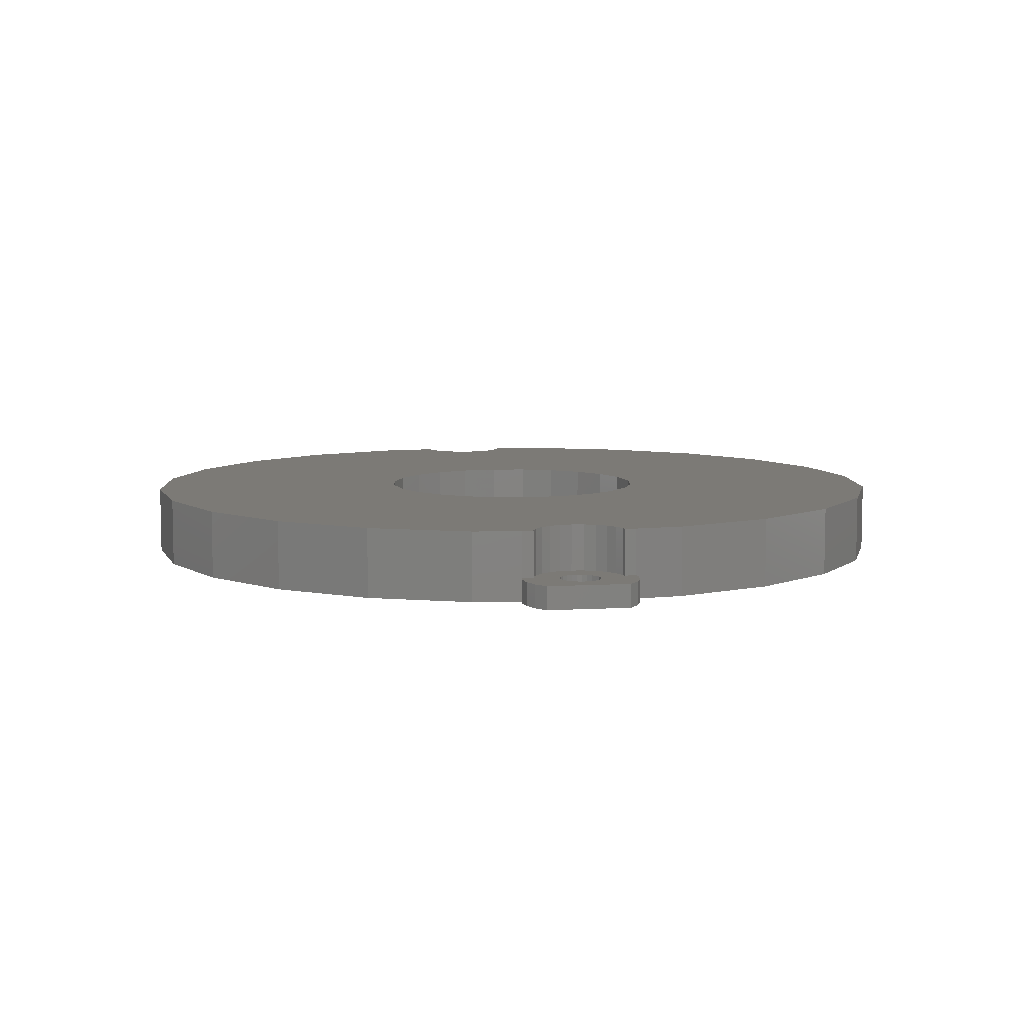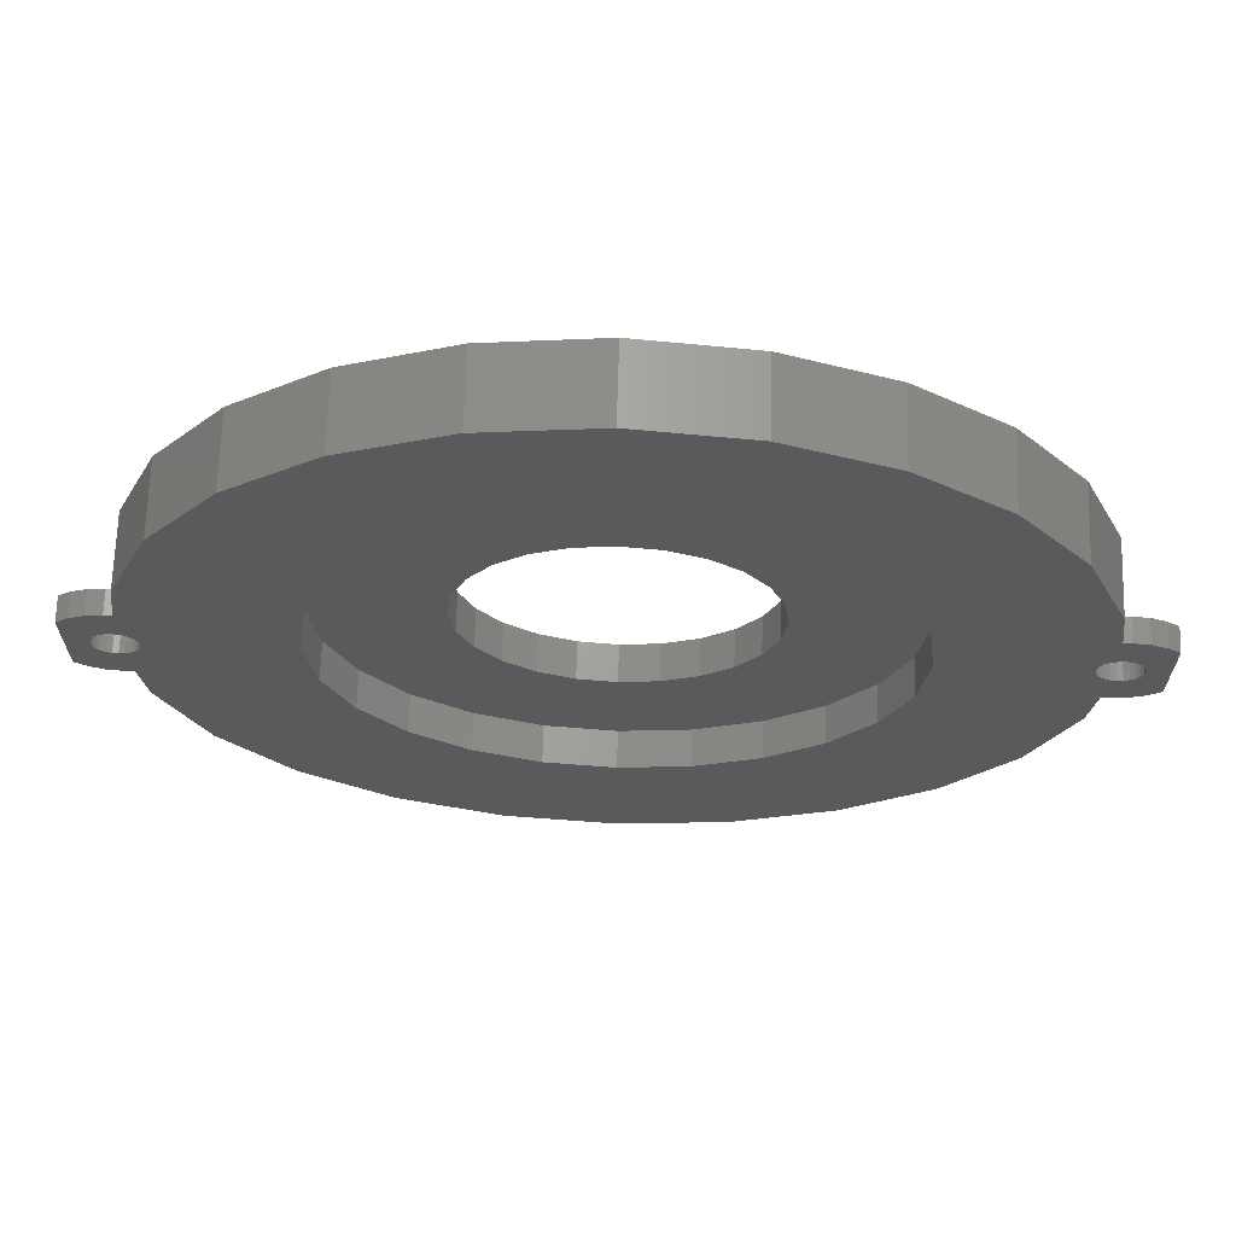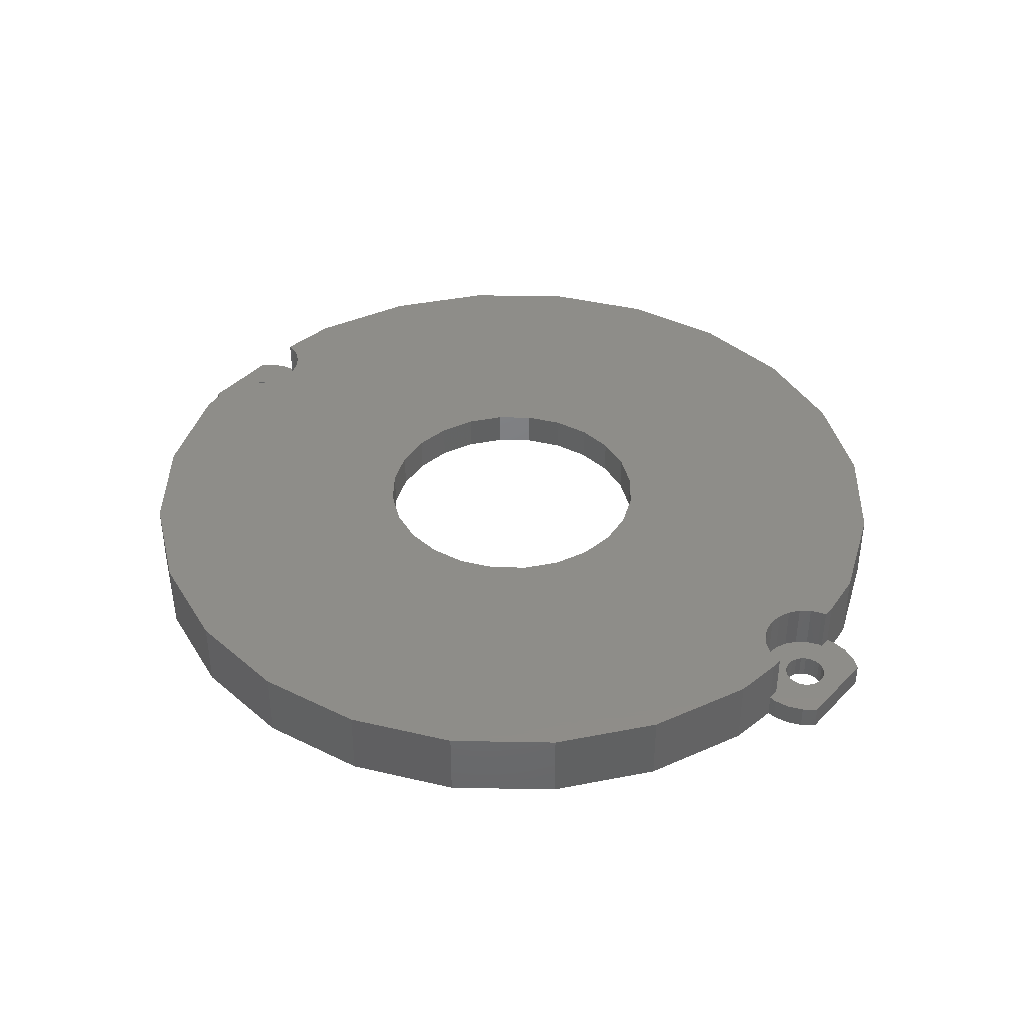
<metadata>
{"format":"stl","ext":"stl","renderer":"f3d","projection":"perspective","resolution":1024,"background":"white","views":[{"elev":7.6,"azim":-99.5,"up":"+Z"},{"elev":66.7,"azim":-178.3,"up":"+Y"},{"elev":39.9,"azim":38.8,"up":"+Z"}]}
</metadata>
<code>
# stl→obj: 350 verts, 708 faces
v 392.2 25.53 6
v 391.6 30.67 6
v 391.6 29.67 6
v 392 30.72 6
v 393 31.12 6
v 395.7 17.08 6
v 393.8 31.76 6
v 394.4 32.58 6
v 394.8 33.55 6
v 395 34.58 6
v 415.2 1.503 6
v 414 34.58 6
v 411.7 2.927 6
v 414.4 31.49 6
v 415.6 28.61 6
v 416.9 0.7766 6
v 417.5 26.13 6
v 418.6 0.5552 6
v 420 24.23 6
v 426 -0.416 6
v 422.9 23.04 6
v 426 22.63 6
v 433.4 0.5552 6
v 429.1 23.04 6
v 432 24.23 6
v 434.4 26.13 6
v 435 0.7766 6
v 436.3 28.61 6
v 436.8 1.503 6
v 437.5 31.49 6
v 440.2 2.927 6
v 437.9 34.58 6
v 392 38.45 6
v 391.6 39.5 6
v 391.6 38.5 6
v 392.2 43.64 6
v 393 38.05 6
v 395.7 52.08 6
v 393.8 37.41 6
v 394.4 36.58 6
v 394.8 35.62 6
v 401.2 9.835 6
v 401.2 59.33 6
v 408.5 4.273 6
v 408.5 64.89 6
v 416.9 68.39 6
v 414.4 37.68 6
v 415.6 40.56 6
v 417.5 43.04 6
v 426 69.58 6
v 420 44.93 6
v 422.9 46.13 6
v 426 46.54 6
v 429.1 46.13 6
v 435 68.39 6
v 432 44.93 6
v 434.4 43.04 6
v 436.3 40.56 6
v 443.5 64.89 6
v 437.5 37.68 6
v 443.5 4.273 6
v 450.7 9.835 6
v 450.7 59.33 6
v 456.3 17.08 6
v 456.3 52.08 6
v 457 34.58 6
v 457.1 33.55 6
v 459.8 25.53 6
v 457.5 32.58 6
v 458.2 31.76 6
v 459 31.12 6
v 459.9 30.72 6
v 460.3 29.67 6
v 460.3 30.67 6
v 457.1 35.62 6
v 459.8 43.64 6
v 457.5 36.58 6
v 458.2 37.41 6
v 459 38.05 6
v 459.9 38.45 6
v 460.3 39.5 6
v 460.3 38.5 6
v 391.6 29.67 2
v 391.6 30.67 2
v 392 30.72 2
v 393 31.12 2
v 393.8 31.76 2
v 394.4 32.58 2
v 394.8 33.55 2
v 395 34.58 2
v 394.8 35.62 2
v 394.4 36.58 2
v 393.8 37.41 2
v 393 38.05 2
v 392 38.45 2
v 391.6 38.5 2
v 391.6 39.5 2
v 461 29.58 2
v 460.3 30.67 2
v 460.3 29.67 2
v 460.3 32.97 2
v 460.5 32.89 2
v 460.8 32.86 2
v 461 32.83 2
v 462.3 29.75 2
v 461.4 32.89 2
v 461.9 33.07 2
v 462.2 33.35 2
v 462.5 33.71 2
v 463.5 30.25 2
v 462.7 34.13 2
v 462.7 34.58 2
v 459 38.05 2
v 459.3 35.04 2
v 459.9 38.45 2
v 459.2 34.58 2
v 459.5 35.46 2
v 459.7 35.82 2
v 460.1 36.1 2
v 460.3 38.5 2
v 460.3 36.19 2
v 460.5 36.27 2
v 460.3 39.5 2
v 461 39.58 2
v 460.8 36.3 2
v 461 36.33 2
v 461.4 36.27 2
v 462.3 39.41 2
v 461.9 36.1 2
v 462.2 35.82 2
v 462.5 35.46 2
v 463.5 38.91 2
v 462.7 35.04 2
v 464.5 31.05 2
v 464.5 38.12 2
v 457.1 33.55 2
v 457.1 35.62 2
v 457 34.58 2
v 457.5 32.58 2
v 457.5 36.58 2
v 458.2 31.76 2
v 458.2 37.41 2
v 459 31.12 2
v 459.3 34.13 2
v 459.9 30.72 2
v 459.5 33.71 2
v 459.7 33.35 2
v 460.1 33.07 2
v 388.5 30.25 2
v 387.4 38.12 2
v 387.4 31.05 2
v 388.5 38.91 2
v 389.7 29.75 2
v 389.2 34.58 2
v 389.3 34.13 2
v 389.5 33.71 2
v 389.7 33.35 2
v 391 29.58 2
v 390.1 33.07 2
v 390.5 32.89 2
v 391 32.83 2
v 391.2 32.86 2
v 391.4 32.89 2
v 391.6 32.97 2
v 391.9 33.07 2
v 392.2 33.35 2
v 392.5 33.71 2
v 392.7 34.13 2
v 392.7 34.58 2
v 391.9 36.1 2
v 391.6 36.19 2
v 392.2 35.82 2
v 392.5 35.46 2
v 392.7 35.04 2
v 389.7 39.41 2
v 389.3 35.04 2
v 389.5 35.46 2
v 389.7 35.82 2
v 391 39.58 2
v 390.1 36.1 2
v 390.5 36.27 2
v 391 36.33 2
v 391.2 36.3 2
v 391.4 36.27 2
v 443.5 64.89 1.762e-15
v 435 68.39 1.762e-15
v 450.7 59.33 1.762e-15
v 389.2 34.58 5.64e-15
v 389.3 34.13 5.64e-15
v 389.3 35.04 5.64e-15
v 389.5 35.46 5.64e-15
v 389.7 35.82 5.64e-15
v 390.1 36.1 5.64e-15
v 390.5 36.27 5.64e-15
v 391 36.33 5.64e-15
v 391.2 36.3 5.64e-15
v 461 39.58 8.46e-15
v 460.3 39.5 8.46e-15
v 391.4 36.27 0
v 391.9 36.1 0
v 392.5 35.46 0
v 392.2 35.82 0
v 392.7 34.58 0
v 392.7 35.04 0
v 392.5 33.71 0
v 392.7 34.13 0
v 392.2 33.35 0
v 391.9 33.07 0
v 391.2 32.86 5.64e-15
v 391.4 32.89 0
v 391 32.83 5.64e-15
v 390.5 32.89 5.64e-15
v 390.1 33.07 5.64e-15
v 389.7 33.35 5.64e-15
v 389.5 33.71 5.64e-15
v 460.5 36.27 9.87e-15
v 460.8 36.3 8.46e-15
v 459.7 35.82 9.87e-15
v 459.5 35.46 9.87e-15
v 461.9 33.07 8.46e-15
v 461.4 32.89 8.46e-15
v 461 32.83 8.46e-15
v 460.3 29.67 8.46e-15
v 461 29.58 8.46e-15
v 462.3 29.75 8.46e-15
v 463.5 30.25 8.46e-15
v 464.5 31.05 8.46e-15
v 464.5 38.12 8.46e-15
v 463.5 38.91 8.46e-15
v 462.3 39.41 8.46e-15
v 460.1 36.1 9.87e-15
v 460.8 32.86 8.46e-15
v 459.8 25.53 1.762e-15
v 462.2 33.35 8.46e-15
v 462.5 33.71 8.46e-15
v 462.7 34.13 8.46e-15
v 462.7 34.58 8.46e-15
v 462.7 35.04 8.46e-15
v 462.5 35.46 8.46e-15
v 462.2 35.82 8.46e-15
v 461.9 36.1 8.46e-15
v 461.4 36.27 8.46e-15
v 461 36.33 8.46e-15
v 459.3 35.04 9.87e-15
v 460.5 32.89 9.87e-15
v 460.1 33.07 9.87e-15
v 459.3 34.13 9.87e-15
v 459.5 33.71 9.87e-15
v 459.7 33.35 9.87e-15
v 459.2 34.58 9.87e-15
v 456.3 52.08 1.762e-15
v 443.5 4.273 1.762e-15
v 450.7 9.835 1.762e-15
v 435 0.7766 1.762e-15
v 392.2 43.64 1.762e-15
v 395.7 52.08 1.762e-15
v 416.9 68.39 1.762e-15
v 408.5 64.89 1.762e-15
v 401.2 59.33 1.762e-15
v 426 -0.416 1.762e-15
v 416.9 0.7766 1.762e-15
v 401.2 9.835 1.762e-15
v 395.7 17.08 1.762e-15
v 408.5 4.273 1.762e-15
v 459.8 43.64 1.762e-15
v 456.3 17.08 1.762e-15
v 426 69.58 1.762e-15
v 392.2 25.53 1.762e-15
v 391.6 29.67 5.64e-15
v 391.6 39.5 5.64e-15
v 391 39.58 5.64e-15
v 389.7 39.41 5.64e-15
v 388.5 38.91 5.64e-15
v 387.4 38.12 5.64e-15
v 387.4 31.05 5.64e-15
v 388.5 30.25 5.64e-15
v 389.7 29.75 5.64e-15
v 391 29.58 5.64e-15
v 404.7 40.28 2.82e-15
v 404 34.58 2.82e-15
v 406.9 45.58 2.82e-15
v 410.4 50.14 2.82e-15
v 415 53.64 2.82e-15
v 420.3 55.83 2.82e-15
v 426 56.58 2.82e-15
v 431.7 55.83 2.82e-15
v 437 53.64 2.82e-15
v 441.5 50.14 2.82e-15
v 445 45.58 2.82e-15
v 447.2 40.28 2.82e-15
v 448 34.58 2.82e-15
v 404.7 28.89 2.82e-15
v 406.9 23.58 2.82e-15
v 410.4 19.03 2.82e-15
v 415 15.53 2.82e-15
v 420.3 13.33 2.82e-15
v 426 12.58 2.82e-15
v 431.7 13.33 2.82e-15
v 437 15.53 2.82e-15
v 441.5 19.03 2.82e-15
v 445 23.58 2.82e-15
v 447.2 28.89 2.82e-15
v 417.5 43.04 3
v 415.6 40.56 3
v 414.4 37.68 3
v 414 34.58 3
v 420 44.93 3
v 422.9 46.13 3
v 420.3 55.83 3
v 415 53.64 3
v 410.4 50.14 3
v 406.9 45.58 3
v 414.4 31.49 3
v 415.6 28.61 3
v 417.5 26.13 3
v 420 24.23 3
v 422.9 23.04 3
v 426 22.63 3
v 436.3 40.56 3
v 434.4 43.04 3
v 429.1 46.13 3
v 432 44.93 3
v 404.7 40.28 3
v 404 34.58 3
v 404.7 28.89 3
v 406.9 23.58 3
v 410.4 19.03 3
v 415 15.53 3
v 420.3 13.33 3
v 426 12.58 3
v 431.7 13.33 3
v 437 15.53 3
v 441.5 19.03 3
v 445 23.58 3
v 447.2 28.89 3
v 448 34.58 3
v 447.2 40.28 3
v 445 45.58 3
v 441.5 50.14 3
v 437 53.64 3
v 431.7 55.83 3
v 426 56.58 3
v 436.3 28.61 3
v 437.5 31.49 3
v 437.9 34.58 3
v 437.5 37.68 3
v 432 24.23 3
v 429.1 23.04 3
v 434.4 26.13 3
v 426 46.54 3
f 1 2 3
f 2 1 4
f 4 1 5
f 5 1 6
f 5 6 7
f 7 6 8
f 8 6 9
f 9 6 10
f 11 12 13
f 12 11 14
f 14 11 15
f 15 11 16
f 15 16 17
f 17 16 18
f 17 18 19
f 19 18 20
f 19 20 21
f 21 20 22
f 22 20 23
f 22 23 24
f 24 23 25
f 25 23 26
f 26 23 27
f 26 27 28
f 28 27 29
f 28 29 30
f 30 29 31
f 30 31 32
f 33 34 35
f 34 33 36
f 36 33 37
f 36 37 38
f 38 37 39
f 38 39 40
f 38 40 41
f 38 41 10
f 38 10 6
f 38 6 42
f 38 42 43
f 43 42 44
f 43 44 45
f 45 44 13
f 45 13 12
f 45 12 46
f 46 12 47
f 46 47 48
f 46 48 49
f 46 49 50
f 50 49 51
f 50 51 52
f 50 52 53
f 50 53 54
f 50 54 55
f 55 54 56
f 55 56 57
f 55 57 58
f 55 58 59
f 59 58 60
f 59 60 32
f 59 32 31
f 59 31 61
f 59 61 62
f 59 62 63
f 63 62 64
f 63 64 65
f 65 64 66
f 66 64 67
f 67 64 68
f 67 68 69
f 69 68 70
f 70 68 71
f 71 68 72
f 72 68 73
f 72 73 74
f 65 75 76
f 75 65 66
f 76 75 77
f 76 77 78
f 76 78 79
f 76 79 80
f 76 80 81
f 81 80 82
f 2 83 3
f 83 2 84
f 2 85 84
f 85 2 4
f 4 86 85
f 86 4 5
f 5 87 86
f 87 5 7
f 8 87 7
f 87 8 88
f 9 88 8
f 88 9 89
f 10 89 9
f 89 10 90
f 41 90 10
f 90 41 91
f 40 91 41
f 91 40 92
f 39 92 40
f 92 39 93
f 39 94 93
f 94 39 37
f 37 95 94
f 95 37 33
f 33 96 95
f 96 33 35
f 34 96 35
f 96 34 97
f 98 99 100
f 99 98 101
f 101 98 102
f 102 98 103
f 103 98 104
f 104 98 105
f 104 105 106
f 106 105 107
f 107 105 108
f 108 105 109
f 109 105 110
f 109 110 111
f 111 110 112
f 113 114 115
f 114 113 116
f 115 114 117
f 115 117 118
f 115 118 119
f 115 119 120
f 120 119 121
f 120 121 122
f 120 122 123
f 123 122 124
f 124 122 125
f 124 125 126
f 124 126 127
f 124 127 128
f 128 127 129
f 128 129 130
f 128 130 131
f 128 131 132
f 132 131 133
f 132 133 112
f 132 112 110
f 132 110 134
f 132 134 135
f 136 137 138
f 137 136 139
f 137 139 140
f 140 139 141
f 140 141 142
f 142 141 143
f 142 143 113
f 113 143 116
f 116 143 144
f 144 143 145
f 144 145 146
f 146 145 147
f 147 145 148
f 148 145 99
f 148 99 101
f 123 82 120
f 82 123 81
f 82 115 120
f 115 82 80
f 80 113 115
f 113 80 79
f 79 142 113
f 142 79 78
f 142 77 140
f 77 142 78
f 140 75 137
f 75 140 77
f 137 66 138
f 66 137 75
f 138 67 136
f 67 138 66
f 136 69 139
f 69 136 67
f 139 70 141
f 70 139 69
f 70 143 141
f 143 70 71
f 71 145 143
f 145 71 72
f 72 99 145
f 99 72 74
f 99 73 100
f 73 99 74
f 149 150 151
f 150 149 152
f 152 149 153
f 152 153 154
f 154 153 155
f 155 153 156
f 156 153 157
f 157 153 158
f 157 158 159
f 159 158 160
f 160 158 161
f 161 158 83
f 161 83 162
f 162 83 163
f 163 83 164
f 164 83 84
f 164 84 85
f 164 85 165
f 165 85 166
f 166 85 86
f 166 86 167
f 167 86 168
f 168 86 169
f 170 96 171
f 96 170 95
f 95 170 172
f 95 172 94
f 94 172 173
f 94 173 174
f 94 174 169
f 94 169 86
f 94 86 87
f 94 87 93
f 93 87 88
f 93 88 92
f 92 88 89
f 92 89 91
f 91 89 90
f 154 175 152
f 175 154 176
f 175 176 177
f 175 177 178
f 175 178 179
f 179 178 180
f 179 180 181
f 179 181 182
f 179 182 183
f 179 183 97
f 97 183 184
f 97 184 171
f 97 171 96
f 55 185 186
f 185 55 59
f 59 187 185
f 187 59 63
f 188 155 189
f 155 188 154
f 190 154 188
f 154 190 176
f 191 176 190
f 176 191 177
f 192 177 191
f 177 192 178
f 180 192 193
f 192 180 178
f 181 193 194
f 193 181 180
f 182 194 195
f 194 182 181
f 183 195 196
f 195 183 182
f 123 197 198
f 197 123 124
f 170 199 200
f 199 170 184
f 184 170 171
f 172 201 173
f 201 172 202
f 174 203 169
f 203 174 204
f 168 205 167
f 205 168 206
f 165 207 208
f 207 165 166
f 209 163 210
f 163 209 162
f 167 207 166
f 207 167 205
f 163 208 210
f 208 163 165
f 165 163 164
f 161 209 211
f 209 161 162
f 160 211 212
f 211 160 161
f 159 212 213
f 212 159 160
f 157 213 214
f 213 157 159
f 215 157 214
f 157 215 156
f 189 156 215
f 156 189 155
f 169 206 168
f 206 169 203
f 125 216 217
f 216 125 122
f 218 117 219
f 117 218 118
f 106 220 221
f 220 106 107
f 104 221 222
f 221 104 106
f 98 223 224
f 223 98 100
f 105 224 225
f 224 105 98
f 110 225 226
f 225 110 105
f 134 226 227
f 226 134 110
f 132 228 229
f 228 132 135
f 128 229 230
f 229 128 132
f 124 230 197
f 230 124 128
f 119 218 231
f 218 119 118
f 103 222 232
f 222 103 104
f 223 68 233
f 68 223 73
f 73 223 100
f 109 234 108
f 234 109 235
f 111 235 109
f 235 111 236
f 112 236 111
f 236 112 237
f 133 237 112
f 237 133 238
f 131 238 133
f 238 131 239
f 130 239 131
f 239 130 240
f 130 241 240
f 241 130 129
f 129 242 241
f 242 129 127
f 127 243 242
f 243 127 126
f 219 114 244
f 114 219 117
f 245 103 232
f 103 245 102
f 148 245 246
f 245 148 102
f 102 148 101
f 247 146 248
f 146 247 144
f 147 246 249
f 246 147 148
f 244 116 250
f 116 244 114
f 122 231 216
f 231 122 119
f 119 122 121
f 250 144 247
f 144 250 116
f 248 147 249
f 147 248 146
f 172 200 202
f 200 172 170
f 173 204 174
f 204 173 201
f 107 234 220
f 234 107 108
f 184 196 199
f 196 184 183
f 187 65 251
f 65 187 63
f 62 252 253
f 252 62 61
f 61 254 252
f 254 61 31
f 254 29 27
f 29 254 31
f 38 255 36
f 255 38 256
f 45 257 258
f 257 45 46
f 43 258 259
f 258 43 45
f 43 256 38
f 256 43 259
f 27 260 254
f 260 27 20
f 20 27 23
f 20 261 260
f 261 20 16
f 16 20 18
f 6 262 42
f 262 6 263
f 44 262 264
f 262 44 42
f 16 264 261
f 264 16 13
f 13 16 11
f 44 264 13
f 265 123 198
f 123 265 81
f 81 265 76
f 251 76 265
f 76 251 65
f 266 62 253
f 62 266 64
f 233 64 266
f 64 233 68
f 50 186 267
f 186 50 55
f 46 267 257
f 267 46 50
f 3 268 1
f 268 3 269
f 269 3 83
f 1 263 6
f 263 1 268
f 179 270 271
f 270 179 97
f 36 97 34
f 97 36 270
f 270 36 255
f 175 271 272
f 271 175 179
f 152 272 273
f 272 152 175
f 126 217 243
f 217 126 125
f 150 273 274
f 273 150 152
f 149 275 276
f 275 149 151
f 153 276 277
f 276 153 149
f 158 277 278
f 277 158 153
f 83 278 269
f 278 83 158
f 150 275 151
f 275 150 274
f 228 134 227
f 134 228 135
f 259 279 280
f 279 259 258
f 279 258 281
f 281 258 282
f 282 258 257
f 282 257 283
f 283 257 284
f 284 257 267
f 284 267 285
f 285 267 186
f 285 186 286
f 286 186 287
f 287 186 185
f 287 185 288
f 288 185 289
f 289 185 187
f 289 187 290
f 290 187 291
f 265 250 251
f 250 265 244
f 244 265 219
f 219 265 218
f 218 265 231
f 231 265 198
f 231 198 216
f 216 198 197
f 216 197 217
f 217 197 243
f 243 197 230
f 243 230 242
f 242 230 241
f 241 230 240
f 240 230 239
f 239 230 229
f 239 229 238
f 238 229 237
f 273 275 274
f 275 273 276
f 276 273 272
f 276 272 188
f 188 272 190
f 190 272 191
f 191 272 192
f 192 272 271
f 192 271 193
f 193 271 194
f 194 271 195
f 195 271 270
f 195 270 196
f 196 270 199
f 199 270 200
f 200 270 255
f 200 255 202
f 202 255 256
f 202 256 201
f 201 256 204
f 204 256 203
f 203 256 263
f 263 256 262
f 262 256 259
f 262 259 280
f 262 280 292
f 262 292 264
f 264 292 293
f 264 293 294
f 264 294 261
f 261 294 295
f 261 295 296
f 261 296 260
f 260 296 297
f 260 297 298
f 260 298 254
f 254 298 299
f 254 299 252
f 252 299 300
f 252 300 301
f 252 301 253
f 253 301 302
f 253 302 291
f 253 291 187
f 253 187 251
f 253 251 266
f 266 251 233
f 233 251 250
f 233 250 247
f 233 247 248
f 233 248 249
f 233 249 246
f 233 246 223
f 223 246 245
f 223 245 224
f 224 245 232
f 224 232 222
f 224 222 221
f 224 221 225
f 225 221 220
f 225 220 234
f 225 234 235
f 225 235 226
f 226 235 236
f 226 236 237
f 226 237 229
f 226 229 228
f 226 228 227
f 188 277 276
f 277 188 189
f 277 189 215
f 277 215 214
f 277 214 278
f 278 214 213
f 278 213 212
f 278 212 211
f 278 211 209
f 278 209 269
f 269 209 210
f 269 210 208
f 269 208 268
f 268 208 207
f 268 207 263
f 263 207 205
f 263 205 206
f 263 206 203
f 303 48 304
f 48 303 49
f 305 12 306
f 12 305 47
f 51 303 307
f 303 51 49
f 52 307 308
f 307 52 51
f 309 283 284
f 283 309 310
f 310 282 283
f 282 310 311
f 282 312 281
f 312 282 311
f 313 15 314
f 15 313 14
f 314 17 315
f 17 314 15
f 17 316 315
f 316 17 19
f 19 317 316
f 317 19 21
f 21 318 317
f 318 21 22
f 57 319 58
f 319 57 320
f 56 321 322
f 321 56 54
f 281 323 279
f 323 281 312
f 279 324 280
f 324 279 323
f 280 325 292
f 325 280 324
f 292 326 293
f 326 292 325
f 293 327 294
f 327 293 326
f 327 295 294
f 295 327 328
f 328 296 295
f 296 328 329
f 329 297 296
f 297 329 330
f 330 298 297
f 298 330 331
f 331 299 298
f 299 331 332
f 332 300 299
f 300 332 333
f 334 300 333
f 300 334 301
f 335 301 334
f 301 335 302
f 336 302 335
f 302 336 291
f 337 291 336
f 291 337 290
f 338 290 337
f 290 338 289
f 339 289 338
f 289 339 288
f 339 287 288
f 287 339 340
f 340 286 287
f 286 340 341
f 341 285 286
f 285 341 342
f 342 284 285
f 284 342 309
f 57 322 320
f 322 57 56
f 30 343 28
f 343 30 344
f 32 344 30
f 344 32 345
f 60 345 32
f 345 60 346
f 24 347 348
f 347 24 25
f 25 349 347
f 349 25 26
f 28 349 26
f 349 28 343
f 22 348 318
f 348 22 24
f 323 325 324
f 325 323 312
f 325 312 326
f 326 312 311
f 326 311 327
f 327 311 310
f 327 310 306
f 306 310 305
f 305 310 304
f 304 310 309
f 304 309 303
f 303 309 307
f 307 309 308
f 308 309 342
f 308 342 350
f 350 342 341
f 350 341 321
f 321 341 322
f 322 341 340
f 322 340 320
f 320 340 319
f 319 340 346
f 346 340 339
f 346 339 345
f 306 328 327
f 328 306 313
f 328 313 314
f 328 314 329
f 329 314 315
f 329 315 316
f 329 316 317
f 329 317 330
f 330 317 318
f 330 318 348
f 330 348 331
f 331 348 347
f 331 347 332
f 332 347 349
f 332 349 343
f 332 343 344
f 332 344 333
f 333 344 345
f 333 345 339
f 333 339 338
f 333 338 334
f 334 338 337
f 334 337 335
f 335 337 336
f 304 47 305
f 47 304 48
f 58 346 60
f 346 58 319
f 306 14 313
f 14 306 12
f 53 308 350
f 308 53 52
f 54 350 321
f 350 54 53

</code>
